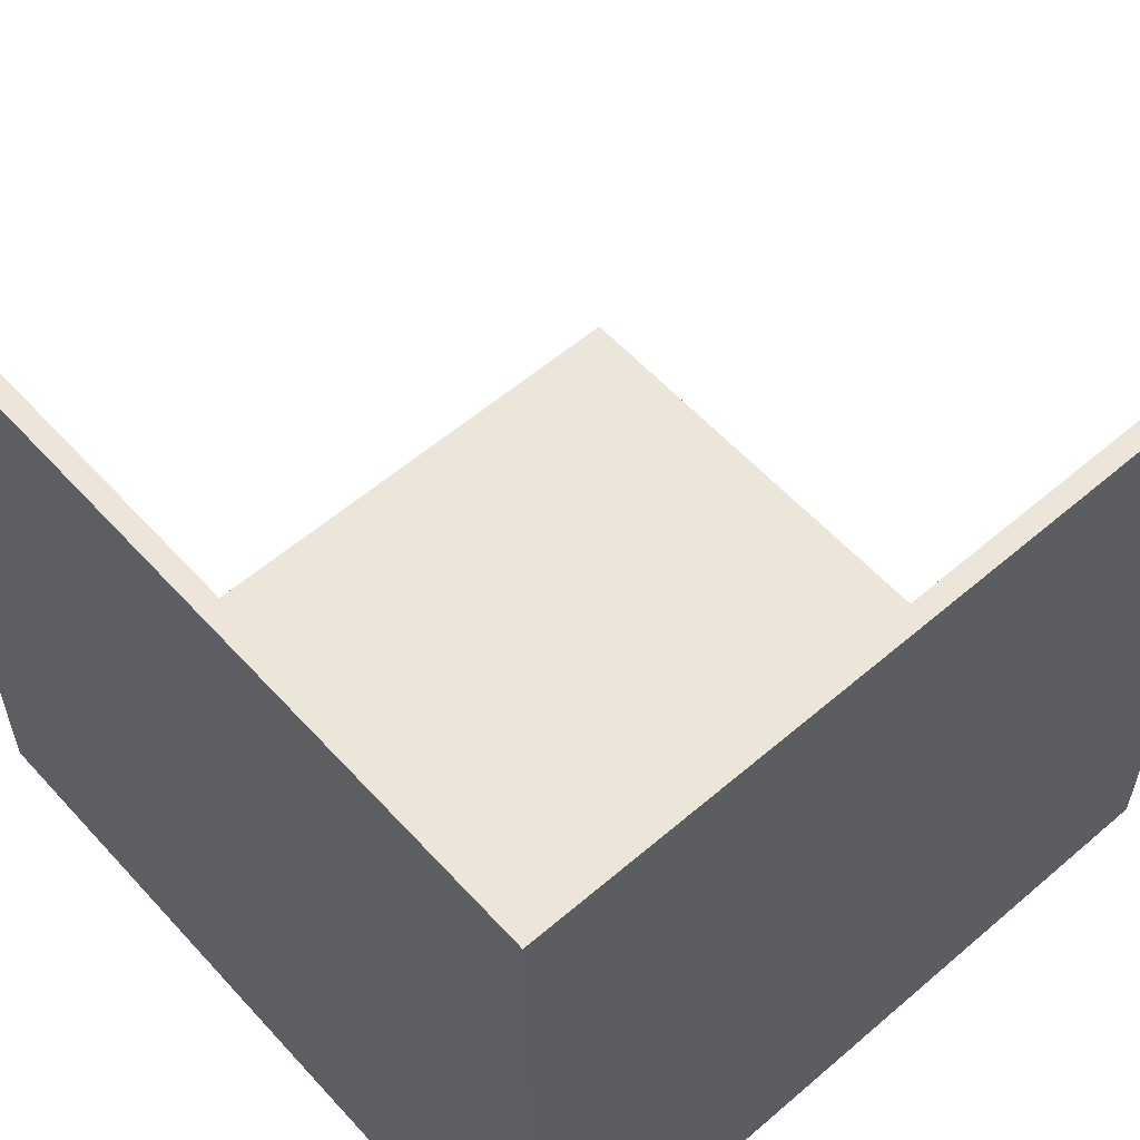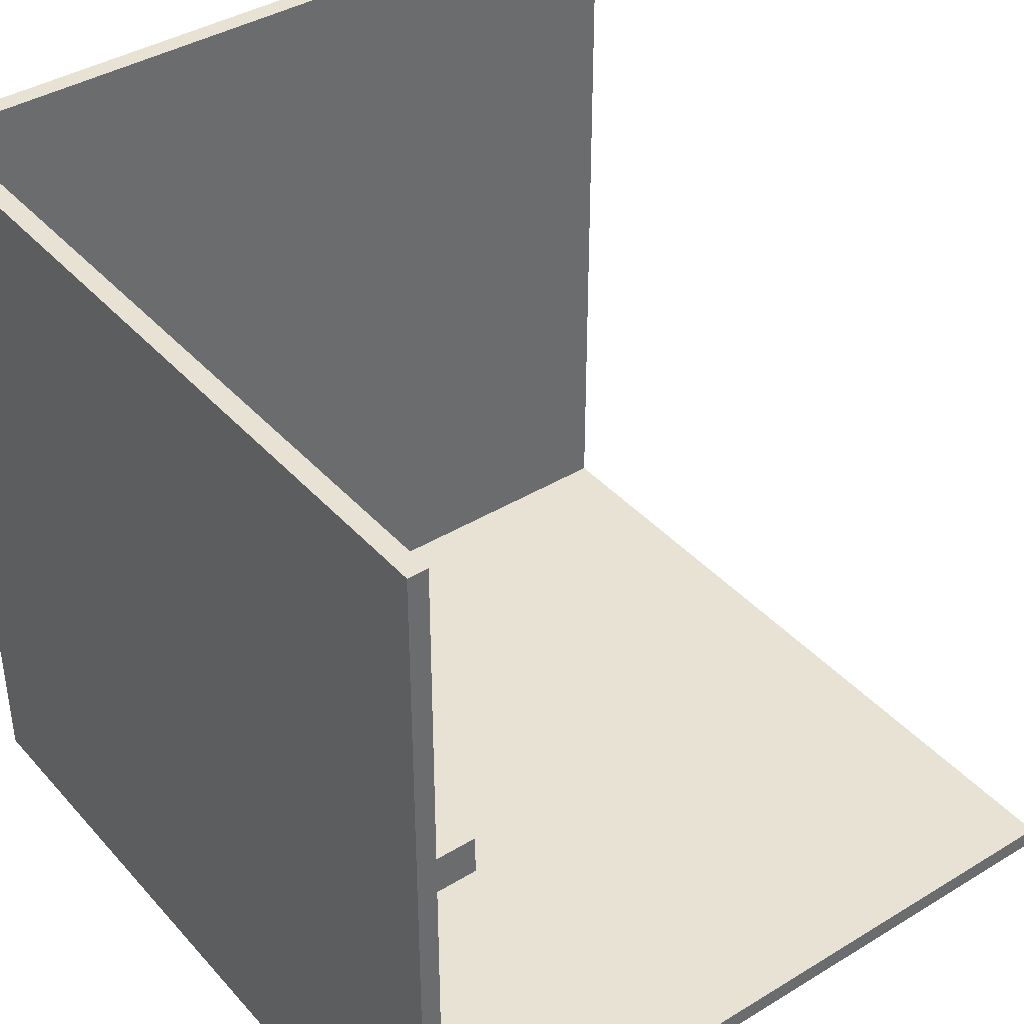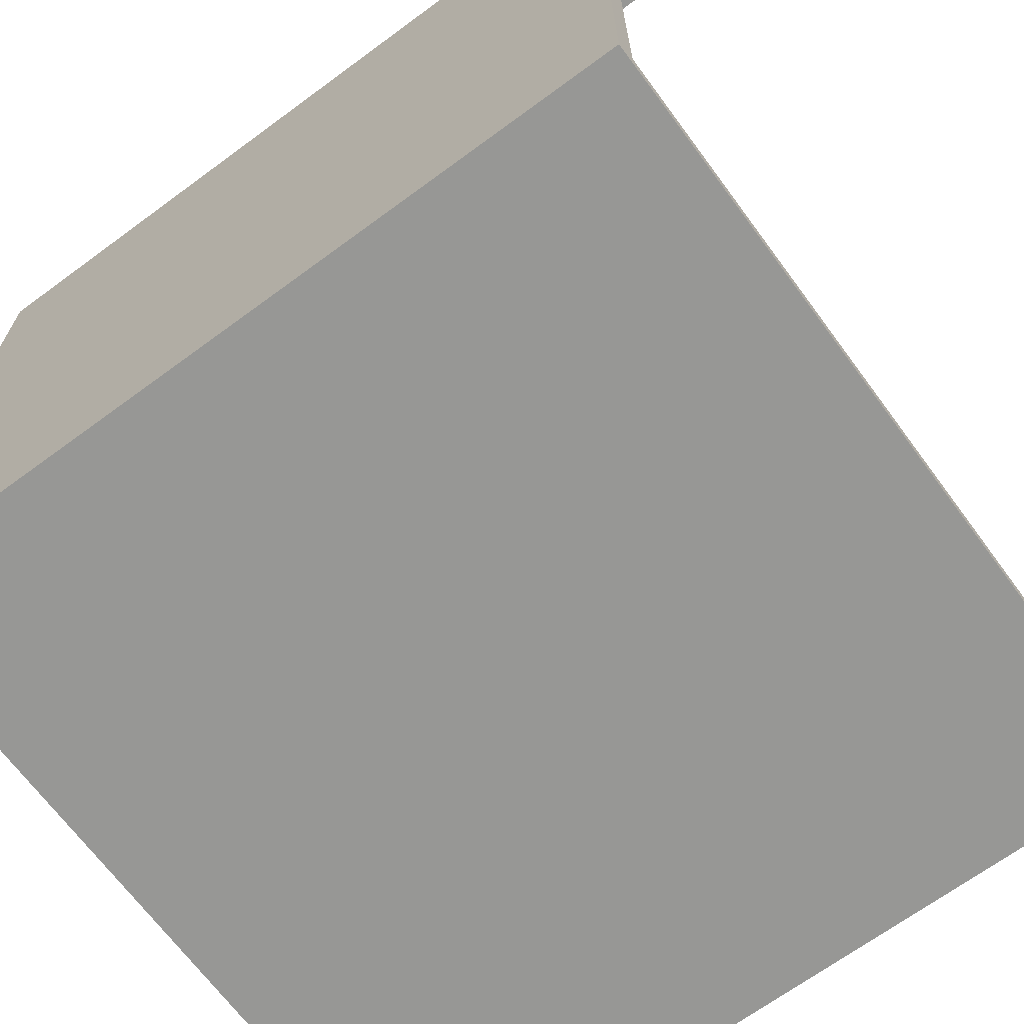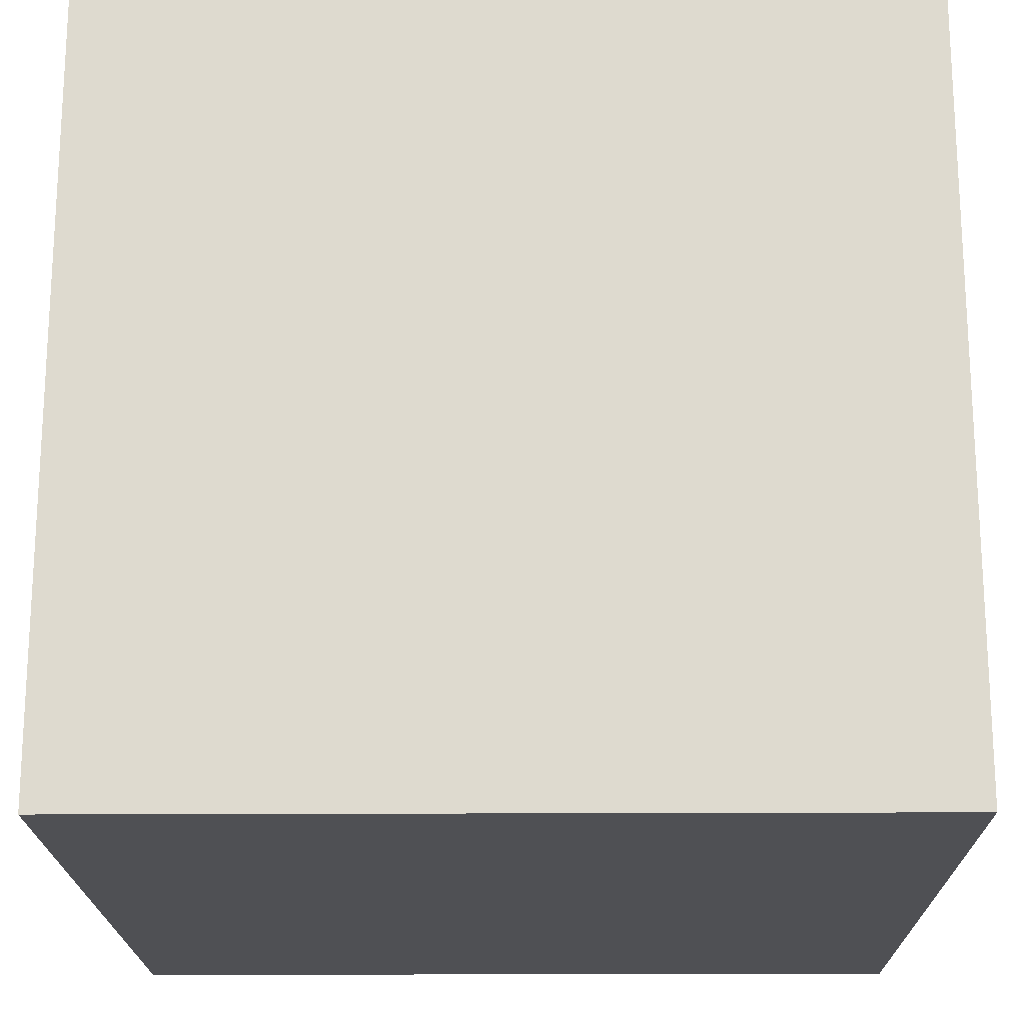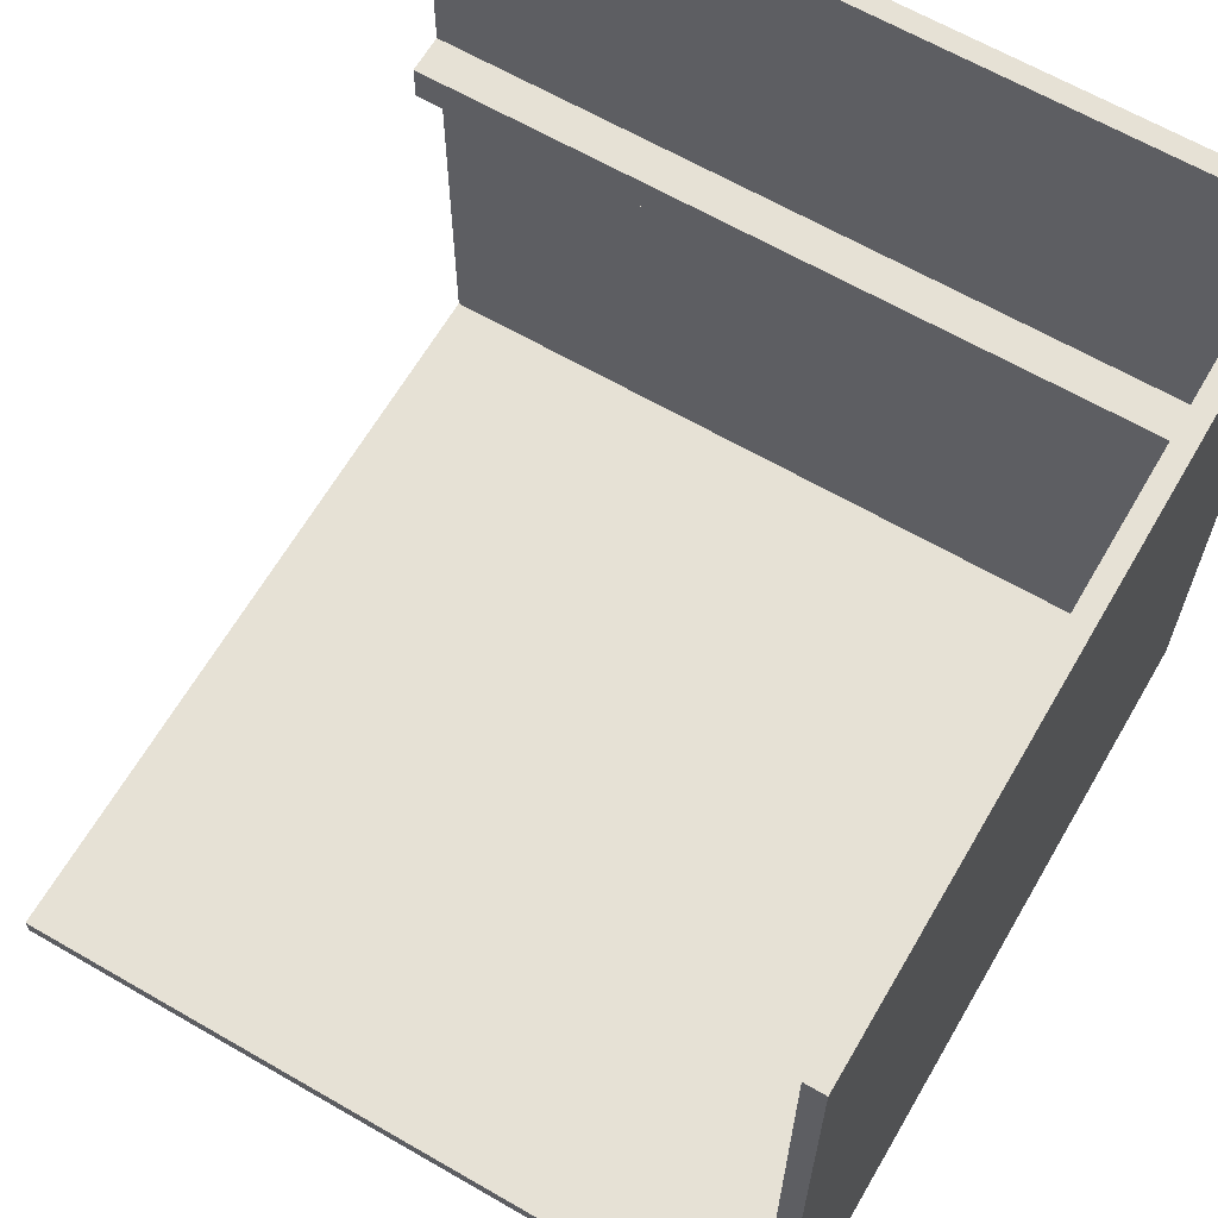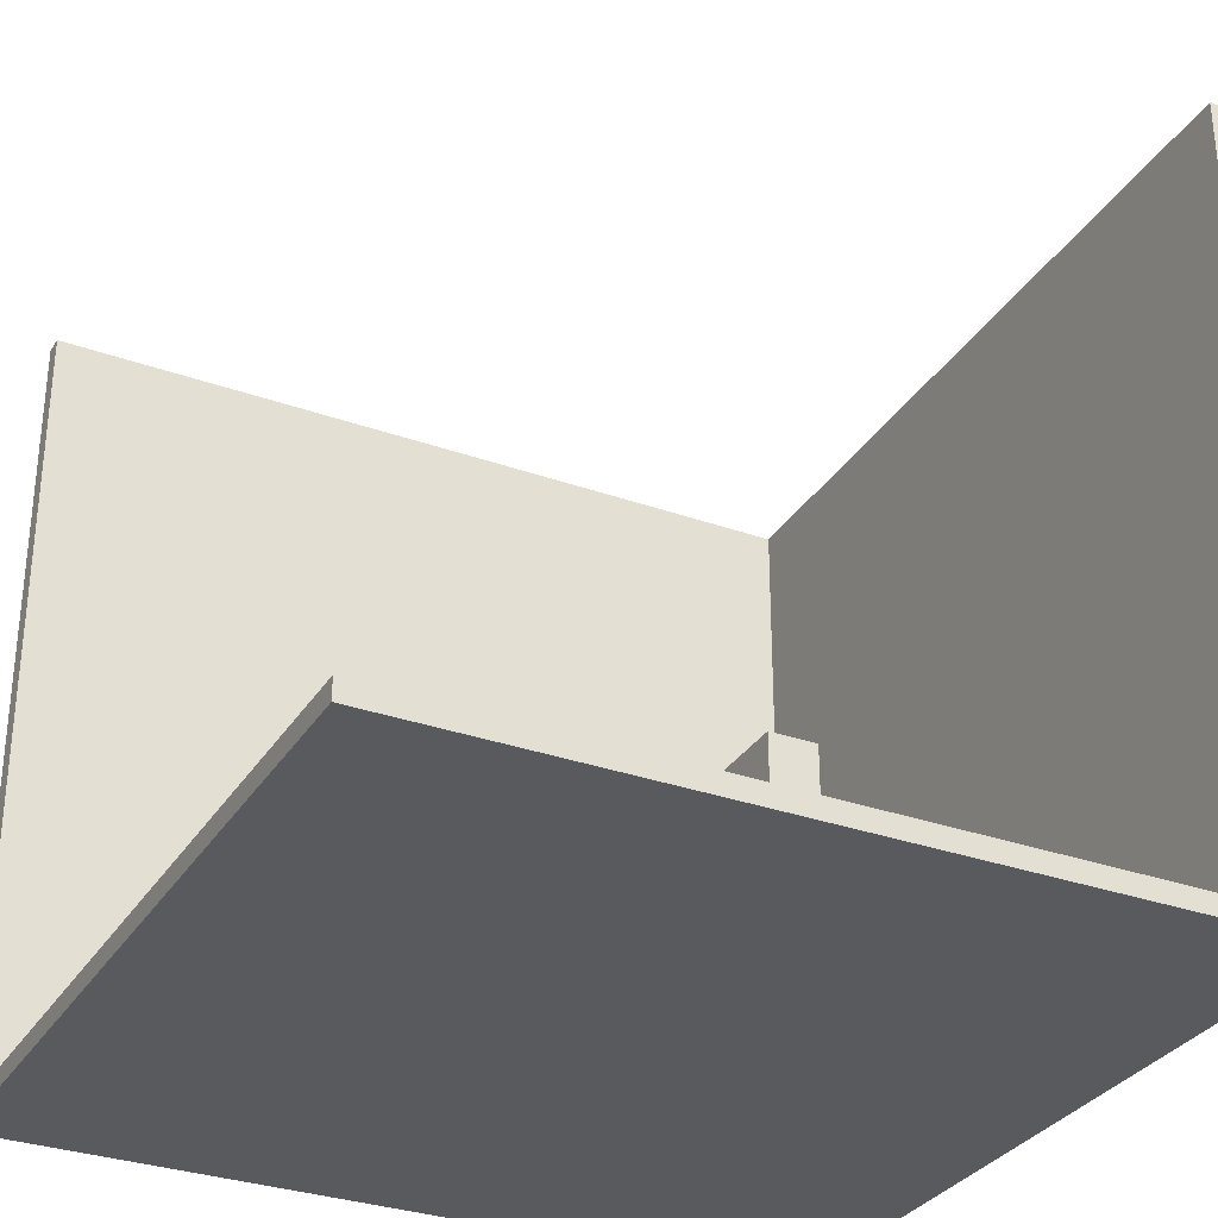
<metadata>
{"format":"obj","ext":"obj","renderer":"f3d","projection":"perspective","resolution":1024,"background":"white","views":[{"elev":57.5,"azim":138.3,"up":"+Y"},{"elev":39.7,"azim":-127.0,"up":"+Y"},{"elev":-68.1,"azim":-143.6,"up":"+Y"},{"elev":-19.2,"azim":90.6,"up":"+Z"},{"elev":64.5,"azim":30.2,"up":"+Y"},{"elev":-31.6,"azim":-116.8,"up":"+Z"}]}
</metadata>
<code>
o
v -2 0 2
v -2 0 -2
v -2 0.1 2
v -2 0.1 -1.9
v -2 2.2 -1.7
v -2 2.2 -1.9
v -2 2.3 -1.7
v -2 2.3 -1.9
v -2 2.4 -1.7
v -2 2.4 -1.9
v -2 4 -1.9
v -2 4 -2
v 1.9 0.1 2
v 1.9 0.1 -1.9
v 1.9 1.4 1.2
v 1.9 1.4 0.7
v 1.9 1.6 1.4
v 1.9 1.6 1.2
v 1.9 1.6 0.7
v 1.9 1.6 0.5
v 1.9 1.6 -0.4
v 1.9 1.6 -0.6
v 1.9 1.6 -1.1
v 1.9 1.6 -1.3
v 1.9 2.1 1.4
v 1.9 2.1 1.2
v 1.9 2.1 0.7
v 1.9 2.1 0.5
v 1.9 2.1 0.2
v 1.9 2.1 -0.2
v 1.9 2.1 -0.4
v 1.9 2.1 -0.6
v 1.9 2.1 -1.1
v 1.9 2.1 -1.3
v 1.9 2.2 -1.7
v 1.9 2.2 -1.9
v 1.9 2.3 1.4
v 1.9 2.3 1.2
v 1.9 2.3 0.7
v 1.9 2.3 0.5
v 1.9 2.3 0.2
v 1.9 2.3 -0.2
v 1.9 2.3 -0.4
v 1.9 2.3 -0.6
v 1.9 2.3 -1.1
v 1.9 2.3 -1.3
v 1.9 2.3 -1.7
v 1.9 2.4 -1.7
v 1.9 2.4 -1.9
v 1.9 2.7 1.4
v 1.9 2.7 1.2
v 1.9 2.7 0.7
v 1.9 2.7 0.5
v 1.9 2.7 -0.4
v 1.9 2.7 -0.6
v 1.9 2.7 -1.1
v 1.9 2.7 -1.3
v 1.9 2.9 1.2
v 1.9 2.9 0.7
v 1.9 2.9 -0.6
v 1.9 2.9 -1.1
v 1.9 4 2
v 1.9 4 -1.9
v 2 0 2
v 2 0 -2
v 2 1.4 1.2
v 2 1.4 0.7
v 2 1.6 1.4
v 2 1.6 1.2
v 2 1.6 0.7
v 2 1.6 0.5
v 2 1.6 -0.4
v 2 1.6 -0.6
v 2 1.6 -1.1
v 2 1.6 -1.3
v 2 2.1 1.4
v 2 2.1 1.2
v 2 2.1 0.7
v 2 2.1 0.5
v 2 2.1 0.2
v 2 2.1 -0.2
v 2 2.1 -0.4
v 2 2.1 -0.6
v 2 2.1 -1.1
v 2 2.1 -1.3
v 2 2.3 1.4
v 2 2.3 1.2
v 2 2.3 0.7
v 2 2.3 0.5
v 2 2.3 0.2
v 2 2.3 -0.2
v 2 2.3 -0.4
v 2 2.3 -0.6
v 2 2.3 -1.1
v 2 2.3 -1.3
v 2 2.7 1.4
v 2 2.7 1.2
v 2 2.7 0.7
v 2 2.7 0.5
v 2 2.7 -0.4
v 2 2.7 -0.6
v 2 2.7 -1.1
v 2 2.7 -1.3
v 2 2.9 1.2
v 2 2.9 0.7
v 2 2.9 -0.6
v 2 2.9 -1.1
v 2 4 2
v 2 4 -2
v -2 0 2
v -2 0.1 2
v 1.9 0.1 2
v 1.9 4 2
v 2 0 2
v 2 4 2
v -2 2.2 -1.7
v -2 2.3 -1.7
v -2 2.4 -1.7
v 1.9 2.2 -1.7
v 1.9 2.3 -1.7
v 1.9 2.4 -1.7
v -2 0.1 -1.9
v -2 2.2 -1.9
v -2 2.4 -1.9
v -2 4 -1.9
v 1.9 0.1 -1.9
v 1.9 2.2 -1.9
v 1.9 2.4 -1.9
v 1.9 4 -1.9
v -2 0 -2
v -2 4 -2
v 2 0 -2
v 2 4 -2
v -2 0 2
v 2 0 2
v -2 0 -2
v 2 0 -2
v -2 2.2 -1.7
v 1.9 2.2 -1.7
v -2 2.2 -1.9
v 1.9 2.2 -1.9
v -2 0.1 2
v 1.9 0.1 2
v -2 0.1 -1.9
v 1.9 0.1 -1.9
v -2 2.4 -1.7
v 1.9 2.4 -1.7
v -2 2.4 -1.9
v 1.9 2.4 -1.9
v 1.9 4 2
v 2 4 2
v -2 4 -1.9
v 1.9 4 -1.9
v -2 4 -2
v 2 4 -2
f 3 2 1
f 4 2 3
f 6 2 4
f 7 6 5
f 8 2 6
f 8 6 7
f 9 8 7
f 10 2 8
f 10 8 9
f 11 2 10
f 12 2 11
f 15 14 13
f 16 14 15
f 17 15 13
f 18 16 15
f 18 15 17
f 19 14 16
f 19 16 18
f 20 14 19
f 21 14 20
f 22 14 21
f 23 14 22
f 24 14 23
f 25 18 17
f 25 17 13
f 26 19 18
f 26 18 25
f 27 20 19
f 27 19 26
f 28 21 20
f 28 20 27
f 29 21 28
f 30 21 29
f 31 22 21
f 31 21 30
f 32 23 22
f 32 22 31
f 33 24 23
f 33 23 32
f 34 14 24
f 34 24 33
f 35 34 33
f 35 14 34
f 36 14 35
f 37 25 13
f 37 26 25
f 38 27 26
f 38 26 37
f 39 28 27
f 39 27 38
f 39 29 28
f 40 29 39
f 41 30 29
f 41 29 40
f 42 32 31
f 42 30 41
f 42 31 30
f 43 32 42
f 44 33 32
f 44 32 43
f 45 35 33
f 45 33 44
f 46 35 45
f 47 35 46
f 48 47 46
f 50 37 13
f 50 38 37
f 51 39 38
f 51 38 50
f 52 40 39
f 52 39 51
f 53 43 42
f 53 40 52
f 53 41 40
f 53 42 41
f 54 44 43
f 54 43 53
f 55 45 44
f 55 44 54
f 56 46 45
f 56 45 55
f 57 49 48
f 57 46 56
f 57 48 46
f 58 52 51
f 58 51 50
f 59 55 54
f 59 52 58
f 59 53 52
f 59 54 53
f 60 56 55
f 60 55 59
f 61 57 56
f 61 56 60
f 62 58 50
f 62 50 13
f 62 61 60
f 62 60 59
f 62 59 58
f 63 49 57
f 63 61 62
f 63 57 61
f 64 65 66
f 66 65 67
f 64 66 68
f 66 67 69
f 68 66 69
f 67 65 70
f 69 67 70
f 70 65 71
f 71 65 72
f 72 65 73
f 73 65 74
f 74 65 75
f 68 69 76
f 64 68 76
f 69 70 77
f 76 69 77
f 70 71 78
f 77 70 78
f 71 72 79
f 78 71 79
f 79 72 80
f 80 72 81
f 72 73 82
f 81 72 82
f 73 74 83
f 82 73 83
f 74 75 84
f 83 74 84
f 75 65 85
f 84 75 85
f 64 76 86
f 76 77 86
f 77 78 87
f 86 77 87
f 78 79 88
f 87 78 88
f 79 80 88
f 88 80 89
f 80 81 90
f 89 80 90
f 82 83 91
f 90 81 91
f 81 82 91
f 91 83 92
f 83 84 93
f 92 83 93
f 84 85 94
f 93 84 94
f 85 65 95
f 94 85 95
f 64 86 96
f 86 87 96
f 87 88 97
f 96 87 97
f 88 89 98
f 97 88 98
f 91 92 99
f 98 89 99
f 89 90 99
f 90 91 99
f 92 93 100
f 99 92 100
f 93 94 101
f 100 93 101
f 94 95 102
f 101 94 102
f 95 65 103
f 102 95 103
f 97 98 104
f 96 97 104
f 100 101 105
f 104 98 105
f 99 100 105
f 98 99 105
f 101 102 106
f 105 101 106
f 102 103 107
f 106 102 107
f 96 104 108
f 64 96 108
f 106 107 108
f 104 105 108
f 105 106 108
f 103 65 109
f 108 107 109
f 107 103 109
f 112 111 110
f 114 112 110
f 114 113 112
f 115 113 114
f 119 117 116
f 120 118 117
f 120 117 119
f 121 118 120
f 126 123 122
f 127 123 126
f 128 125 124
f 129 125 128
f 130 131 132
f 132 131 133
f 136 135 134
f 137 135 136
f 140 139 138
f 141 139 140
f 142 143 144
f 144 143 145
f 146 147 148
f 148 147 149
f 150 151 153
f 152 153 154
f 153 151 155
f 154 153 155

</code>
